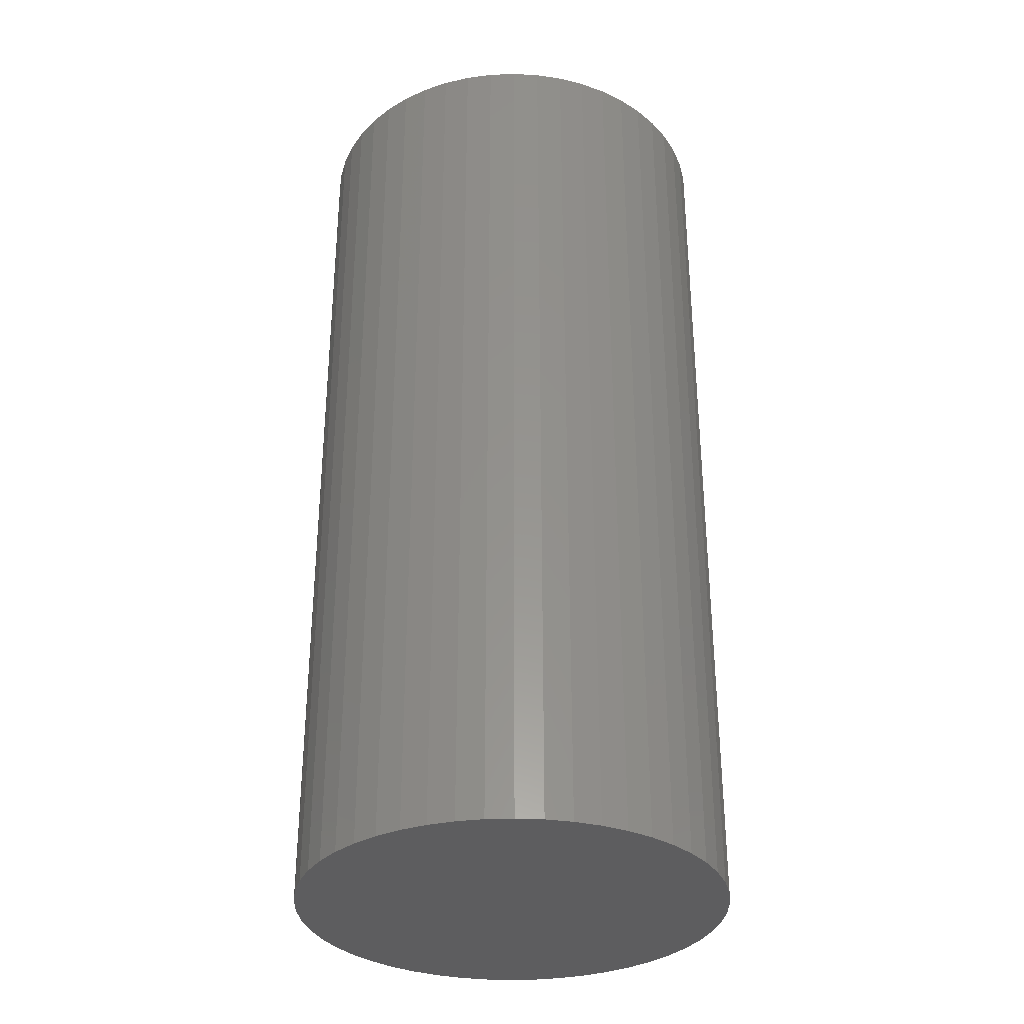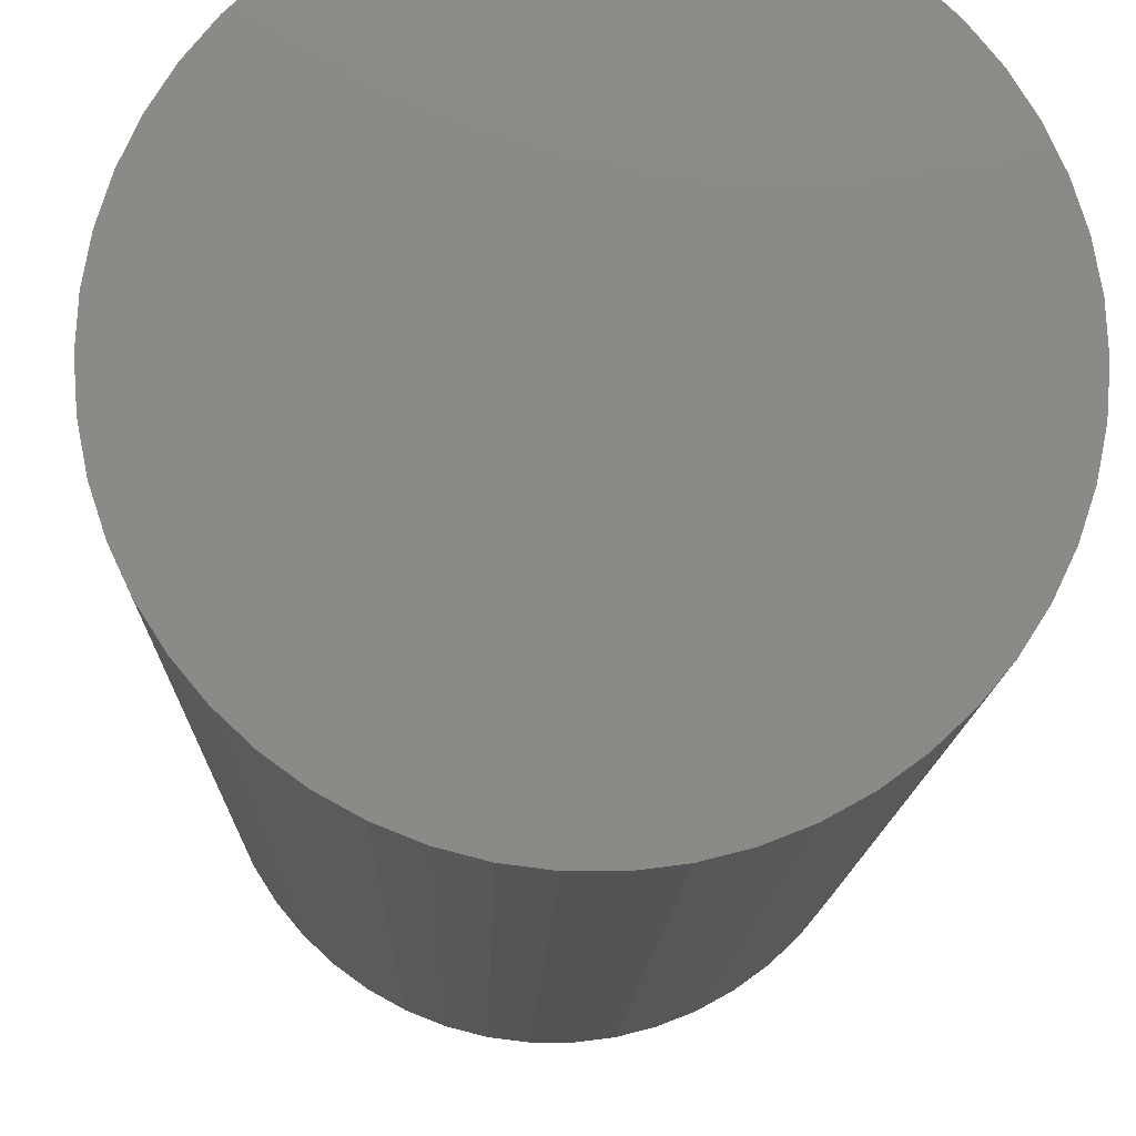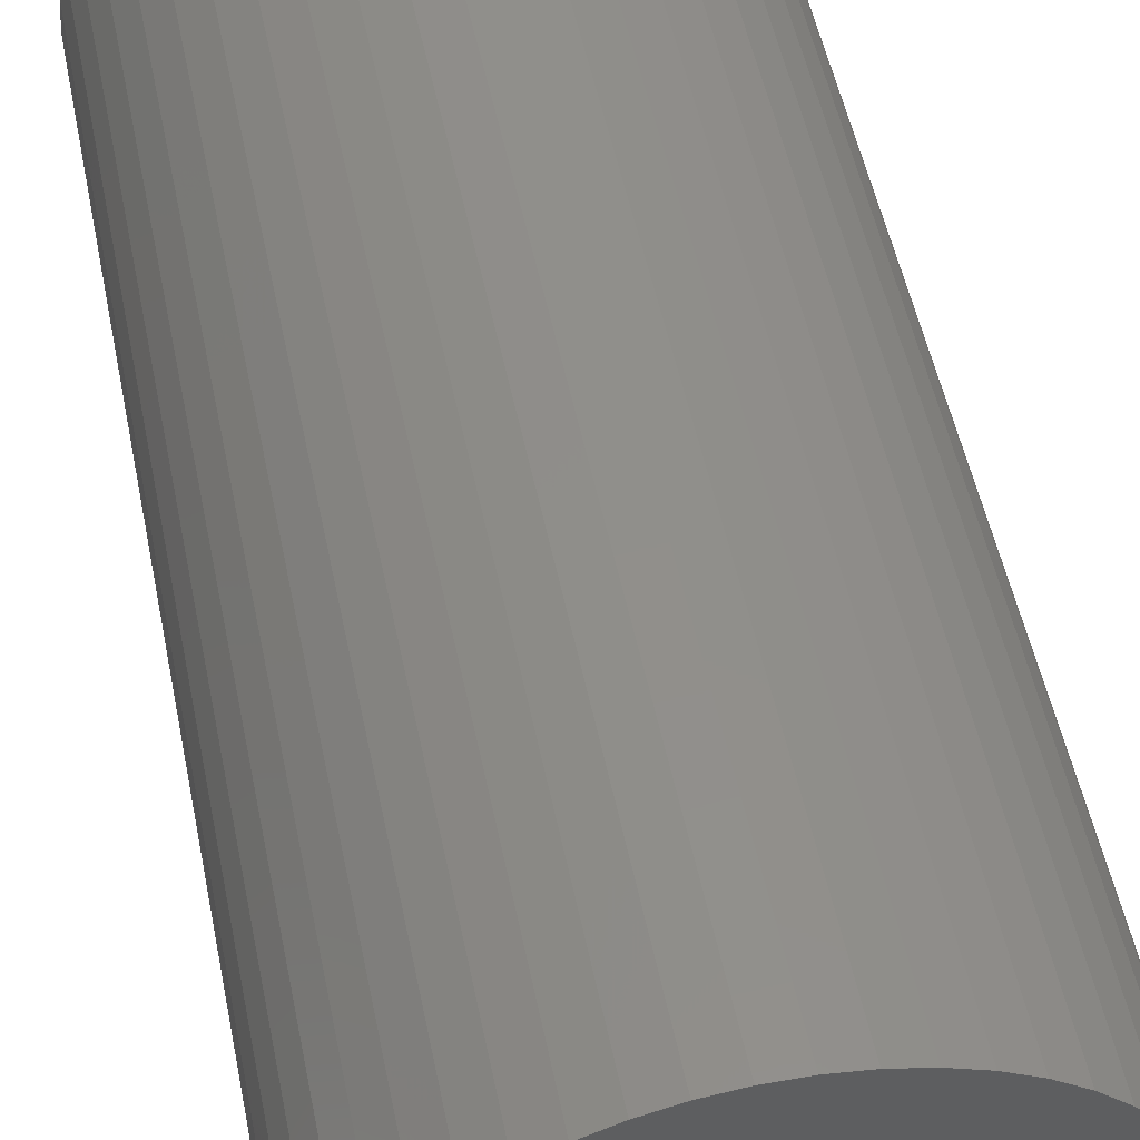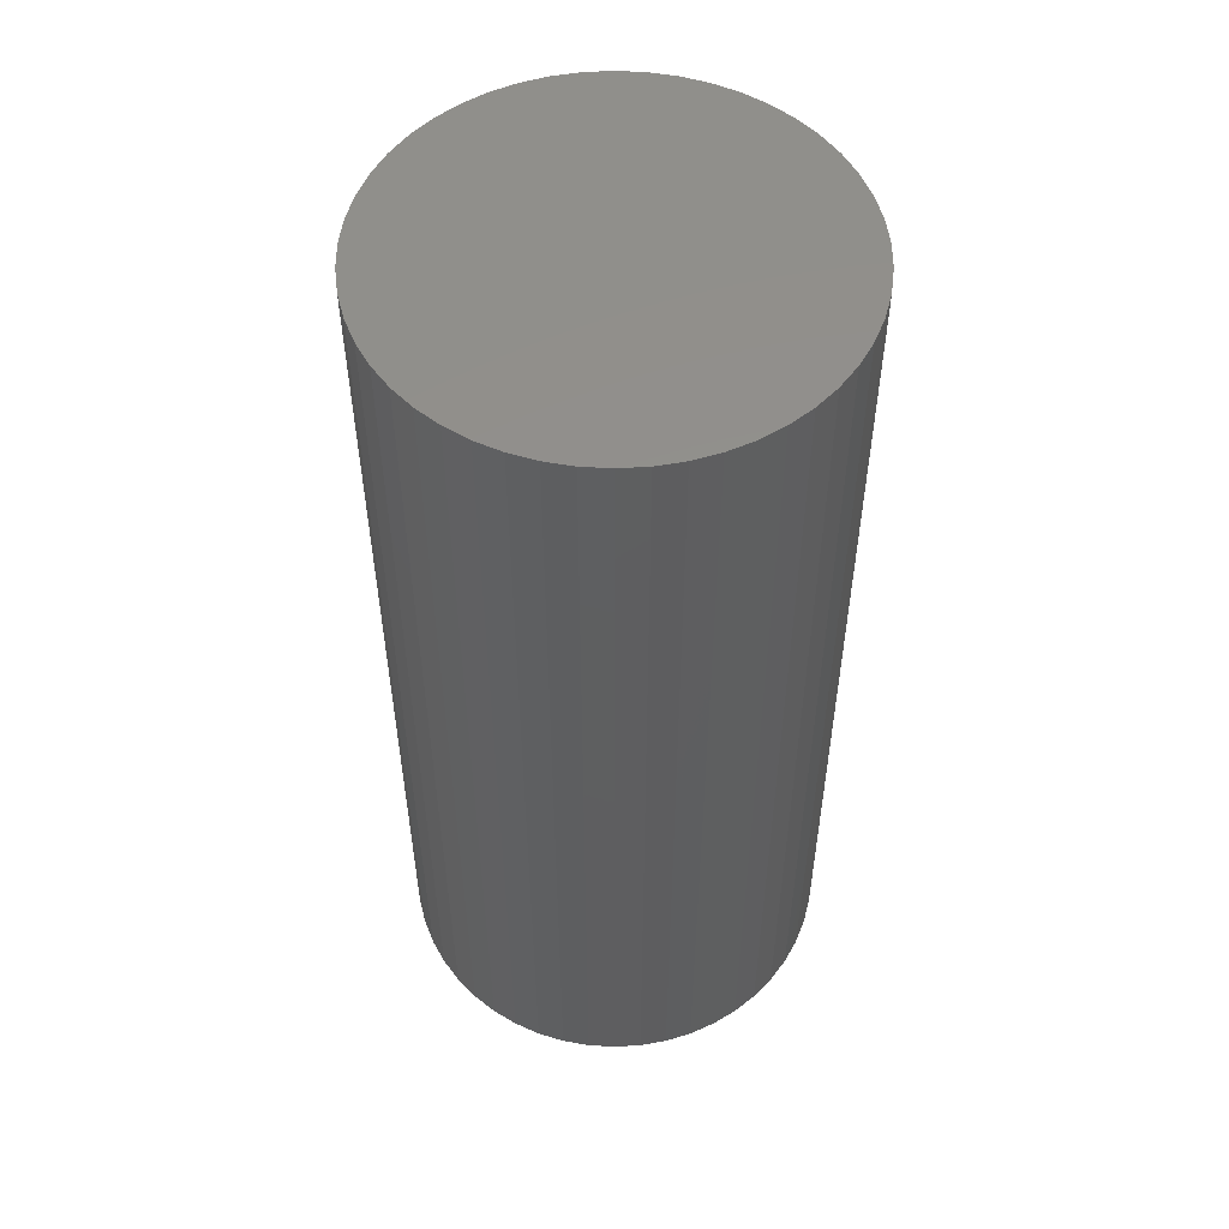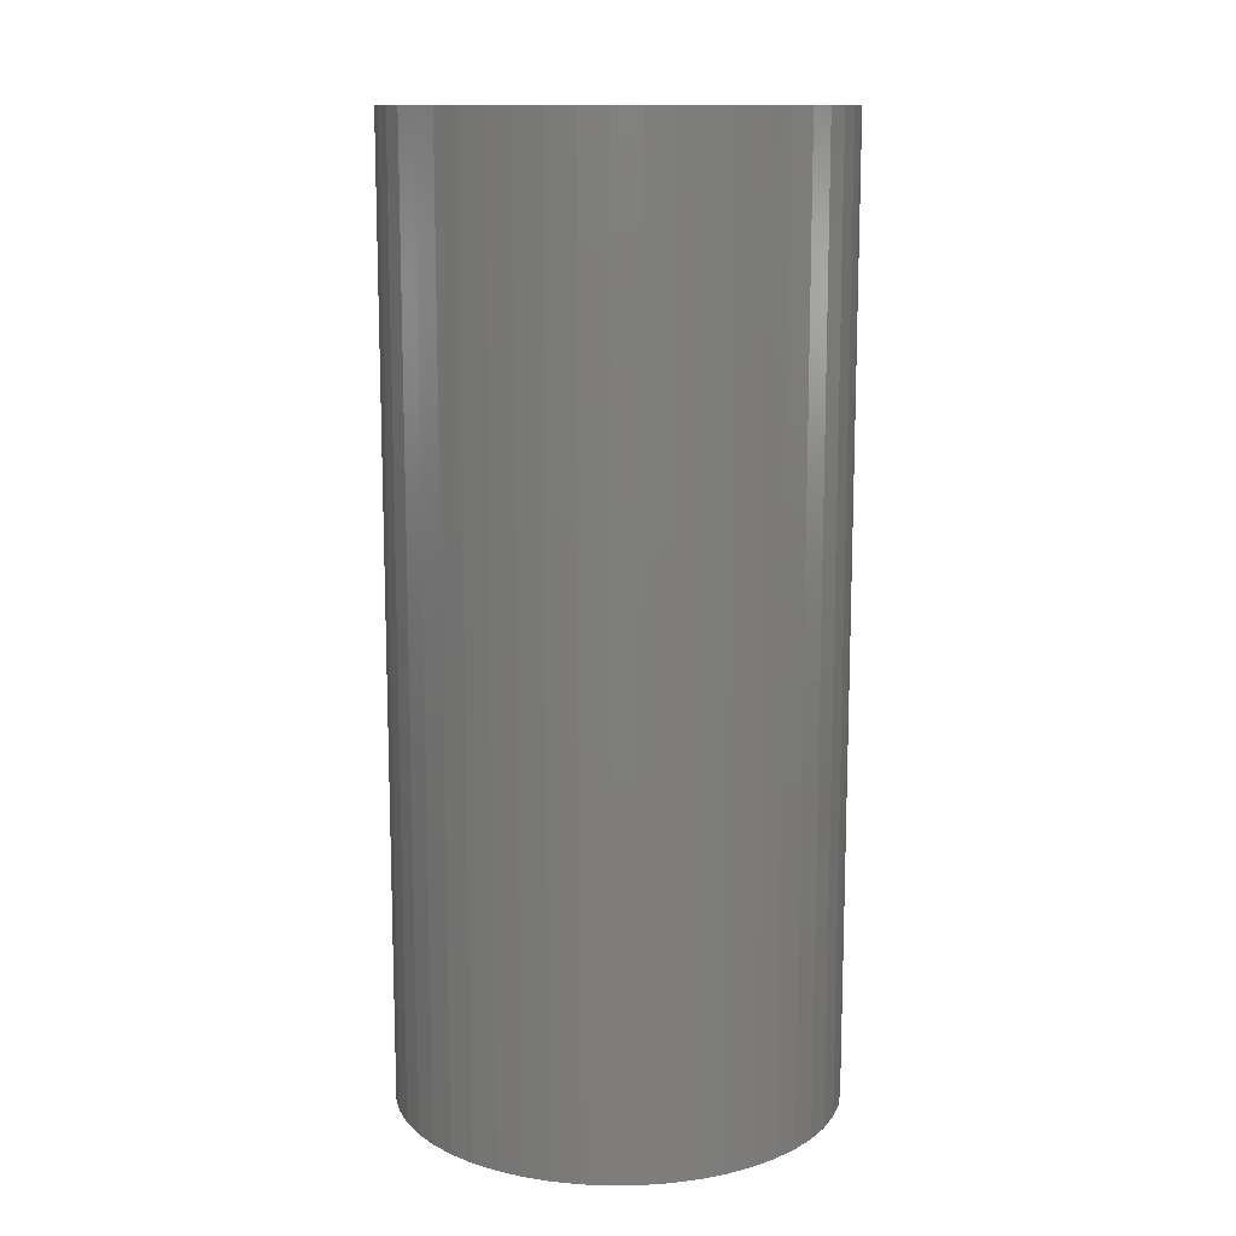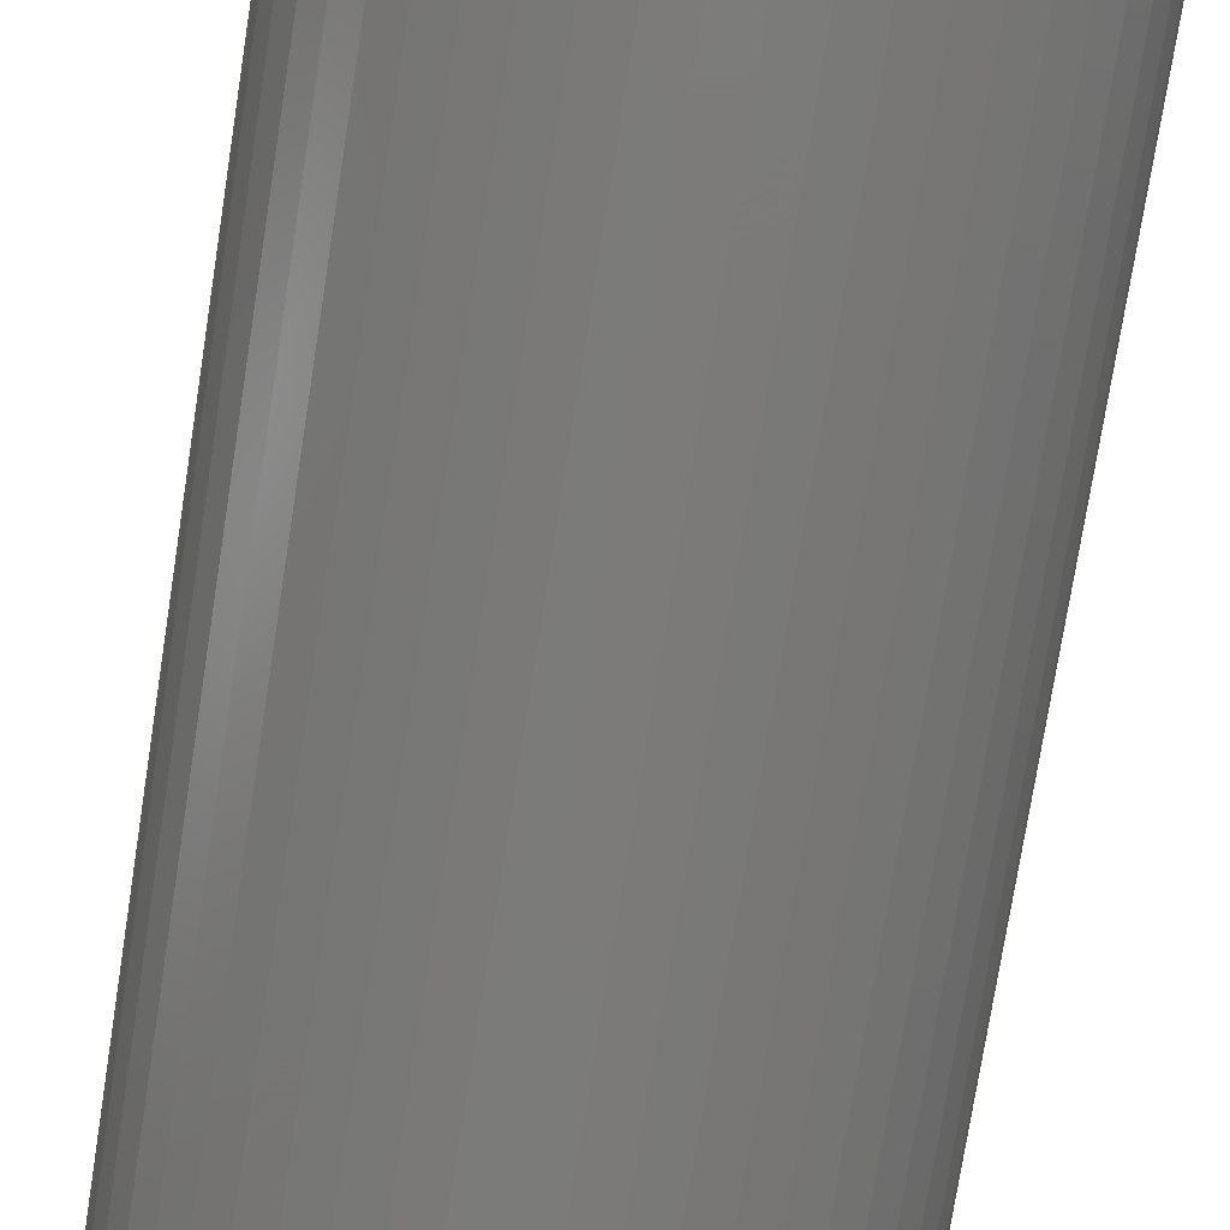
<metadata>
{"format":"stl","ext":"stl","renderer":"f3d","projection":"perspective","resolution":1024,"background":"white","views":[{"elev":-32.8,"azim":53.4,"up":"+Z"},{"elev":-10.9,"azim":-1.3,"up":"+Y"},{"elev":49.9,"azim":168.9,"up":"+Y"},{"elev":53.4,"azim":162.0,"up":"+Z"},{"elev":12.5,"azim":34.1,"up":"+Z"},{"elev":-74.6,"azim":-8.9,"up":"+Y"}]}
</metadata>
<code>
# stl→obj: 100 verts, 196 faces
v 1.85 0 4
v 1.835 0.2319 -4
v 1.835 0.2319 4
v 1.85 0 -4
v 1.792 0.4601 -4
v 1.792 0.4601 4
v -1.85 0 -4
v -1.835 0.2319 4
v -1.835 0.2319 -4
v -1.85 0 4
v 0.1162 1.846 -4
v -0.1162 1.846 4
v 0.1162 1.846 4
v -0.1162 1.846 -4
v 1.835 -0.2319 -4
v 1.792 -0.4601 -4
v 1.72 -0.681 -4
v 1.72 0.681 -4
v 1.621 -0.8912 -4
v 1.621 0.8912 -4
v 1.497 -1.087 -4
v 1.497 1.087 -4
v 1.349 -1.266 -4
v 1.349 1.266 -4
v 1.179 -1.425 -4
v 1.179 1.425 -4
v 0.9913 -1.562 -4
v 0.9913 1.562 -4
v 0.7877 -1.674 -4
v 0.7877 1.674 -4
v 0.5717 -1.759 -4
v 0.5717 1.759 -4
v 0.3467 -1.817 -4
v 0.3467 1.817 -4
v 0.1162 -1.846 -4
v -0.1162 -1.846 -4
v -0.3467 -1.817 -4
v -0.3467 1.817 -4
v -0.5717 -1.759 -4
v -0.5717 1.759 -4
v -0.7877 -1.674 -4
v -0.7877 1.674 -4
v -0.9913 -1.562 -4
v -0.9913 1.562 -4
v -1.179 -1.425 -4
v -1.179 1.425 -4
v -1.349 -1.266 -4
v -1.349 1.266 -4
v -1.497 -1.087 -4
v -1.497 1.087 -4
v -1.621 -0.8912 -4
v -1.621 0.8912 -4
v -1.72 -0.681 -4
v -1.72 0.681 -4
v -1.792 -0.4601 -4
v -1.792 0.4601 -4
v -1.835 -0.2319 -4
v 1.179 1.425 4
v 1.349 1.266 4
v -1.349 1.266 4
v -1.179 1.425 4
v 1.835 -0.2319 4
v 1.792 -0.4601 4
v 1.72 0.681 4
v 1.72 -0.681 4
v 1.621 0.8912 4
v 1.621 -0.8912 4
v 1.497 1.087 4
v 1.497 -1.087 4
v 1.349 -1.266 4
v 1.179 -1.425 4
v 0.9913 1.562 4
v 0.9913 -1.562 4
v 0.7877 1.674 4
v 0.7877 -1.674 4
v 0.5717 1.759 4
v 0.5717 -1.759 4
v 0.3467 1.817 4
v 0.3467 -1.817 4
v 0.1162 -1.846 4
v -0.1162 -1.846 4
v -0.3467 1.817 4
v -0.3467 -1.817 4
v -0.5717 1.759 4
v -0.5717 -1.759 4
v -0.7877 1.674 4
v -0.7877 -1.674 4
v -0.9913 1.562 4
v -0.9913 -1.562 4
v -1.179 -1.425 4
v -1.349 -1.266 4
v -1.497 1.087 4
v -1.497 -1.087 4
v -1.621 0.8912 4
v -1.621 -0.8912 4
v -1.72 0.681 4
v -1.72 -0.681 4
v -1.792 0.4601 4
v -1.792 -0.4601 4
v -1.835 -0.2319 4
f 1 2 3
f 2 1 4
f 3 5 6
f 5 3 2
f 7 8 9
f 8 7 10
f 11 12 13
f 12 11 14
f 15 2 4
f 16 2 15
f 16 5 2
f 17 5 16
f 17 18 5
f 19 18 17
f 19 20 18
f 21 20 19
f 21 22 20
f 23 22 21
f 23 24 22
f 25 24 23
f 25 26 24
f 27 26 25
f 27 28 26
f 29 28 27
f 29 30 28
f 31 30 29
f 31 32 30
f 33 32 31
f 33 34 32
f 35 34 33
f 35 11 34
f 36 11 35
f 36 14 11
f 37 14 36
f 37 38 14
f 39 38 37
f 39 40 38
f 41 40 39
f 41 42 40
f 43 42 41
f 43 44 42
f 45 44 43
f 45 46 44
f 47 46 45
f 47 48 46
f 49 48 47
f 49 50 48
f 51 50 49
f 51 52 50
f 53 52 51
f 53 54 52
f 55 54 53
f 55 56 54
f 57 56 55
f 57 9 56
f 9 57 7
f 24 58 59
f 58 24 26
f 46 60 61
f 60 46 48
f 3 62 1
f 6 62 3
f 6 63 62
f 64 63 6
f 64 65 63
f 66 65 64
f 66 67 65
f 68 67 66
f 68 69 67
f 59 69 68
f 59 70 69
f 58 70 59
f 58 71 70
f 72 71 58
f 72 73 71
f 74 73 72
f 74 75 73
f 76 75 74
f 76 77 75
f 78 77 76
f 78 79 77
f 13 79 78
f 13 80 79
f 12 80 13
f 12 81 80
f 82 81 12
f 82 83 81
f 84 83 82
f 84 85 83
f 86 85 84
f 86 87 85
f 88 87 86
f 88 89 87
f 61 89 88
f 61 90 89
f 60 90 61
f 60 91 90
f 92 91 60
f 92 93 91
f 94 93 92
f 94 95 93
f 96 95 94
f 96 97 95
f 98 97 96
f 98 99 97
f 8 99 98
f 8 100 99
f 100 8 10
f 40 86 84
f 86 40 42
f 64 20 66
f 20 64 18
f 32 78 76
f 78 32 34
f 28 74 72
f 74 28 30
f 54 94 52
f 94 54 96
f 14 82 12
f 82 14 38
f 65 16 63
f 16 65 17
f 66 22 68
f 22 66 20
f 30 76 74
f 76 30 32
f 26 72 58
f 72 26 28
f 52 92 50
f 92 52 94
f 50 60 48
f 60 50 92
f 56 96 54
f 96 56 98
f 42 88 86
f 88 42 44
f 62 4 1
f 4 62 15
f 69 19 67
f 19 69 21
f 47 90 91
f 90 47 45
f 51 97 53
f 97 51 95
f 49 95 51
f 95 49 93
f 57 10 7
f 10 57 100
f 36 80 81
f 80 36 35
f 29 73 75
f 73 29 27
f 6 18 64
f 18 6 5
f 68 24 59
f 24 68 22
f 34 13 78
f 13 34 11
f 9 98 56
f 98 9 8
f 44 61 88
f 61 44 46
f 38 84 82
f 84 38 40
f 70 21 69
f 21 70 23
f 67 17 65
f 17 67 19
f 63 15 62
f 15 63 16
f 41 85 87
f 85 41 39
f 47 93 49
f 93 47 91
f 53 99 55
f 99 53 97
f 25 70 71
f 70 25 23
f 31 75 77
f 75 31 29
f 33 77 79
f 77 33 31
f 35 79 80
f 79 35 33
f 37 81 83
f 81 37 36
f 39 83 85
f 83 39 37
f 55 100 57
f 100 55 99
f 27 71 73
f 71 27 25
f 43 87 89
f 87 43 41
f 45 89 90
f 89 45 43

</code>
